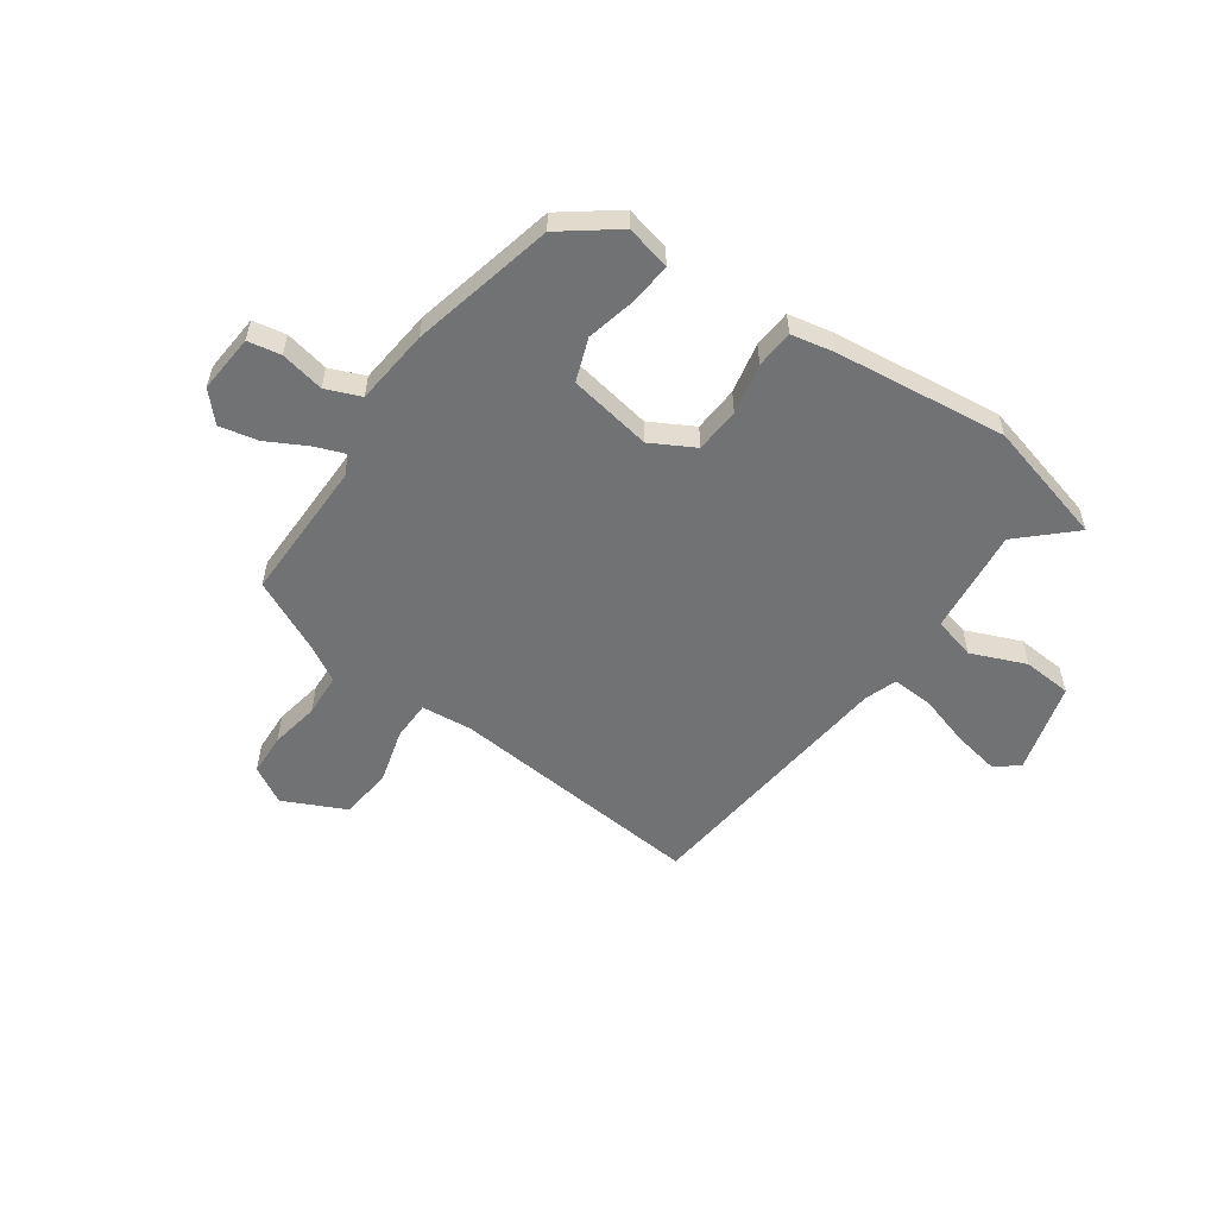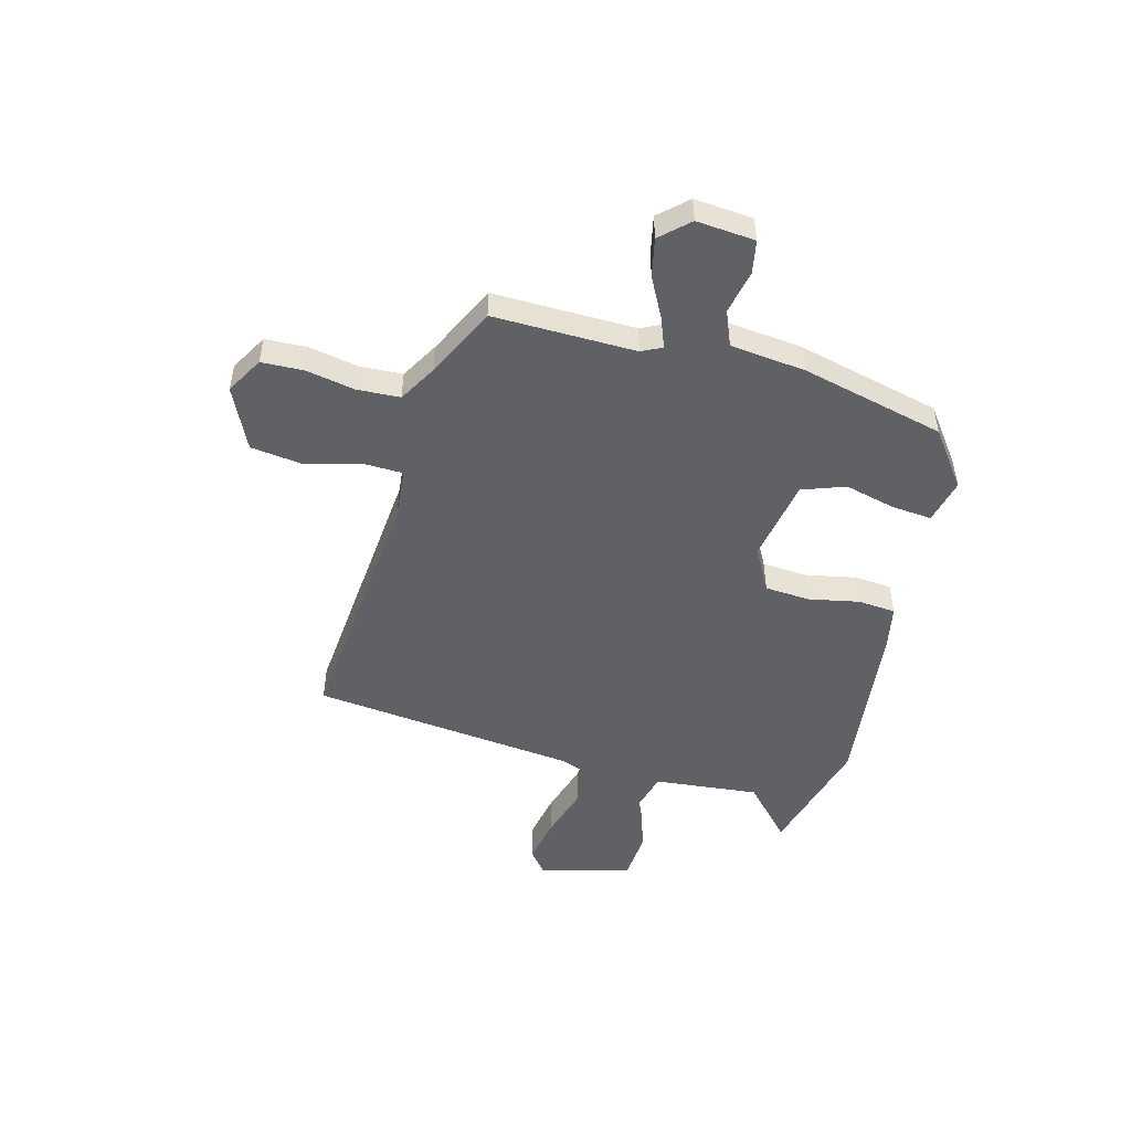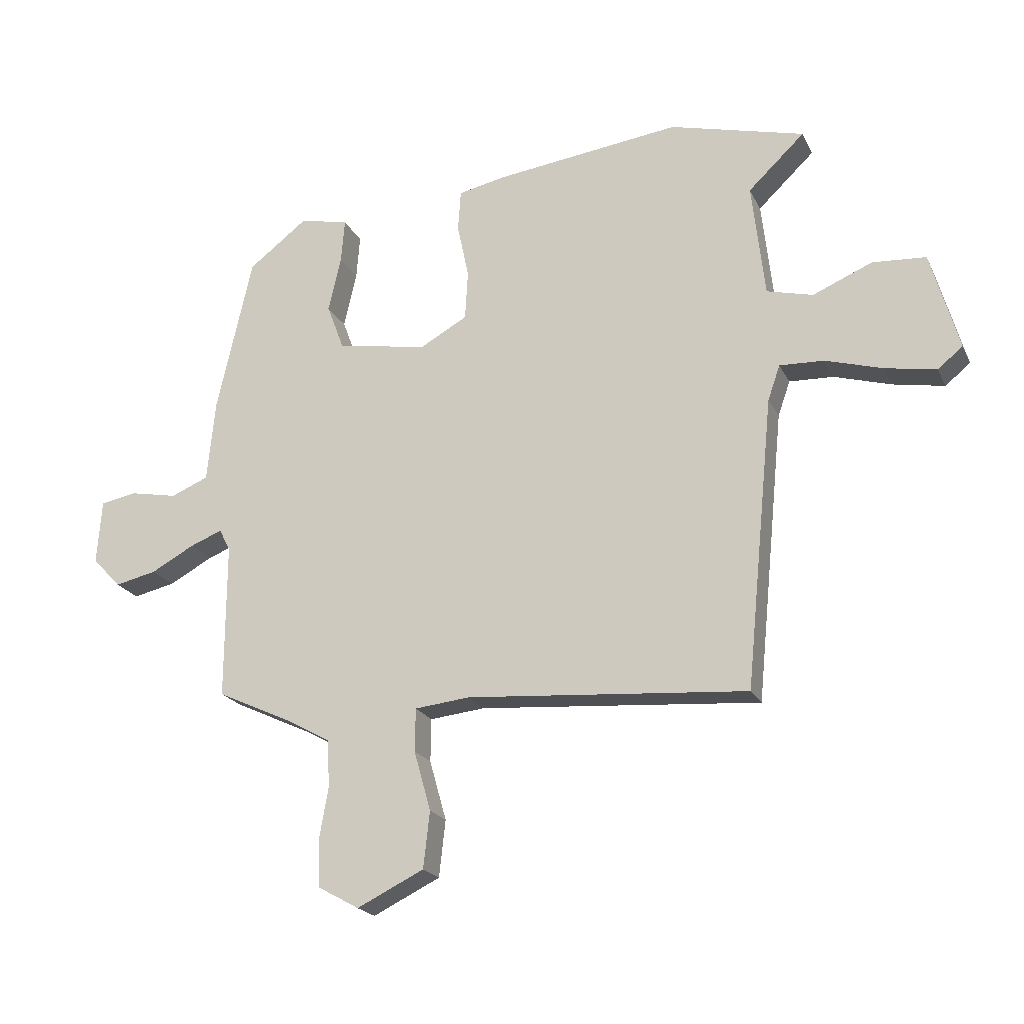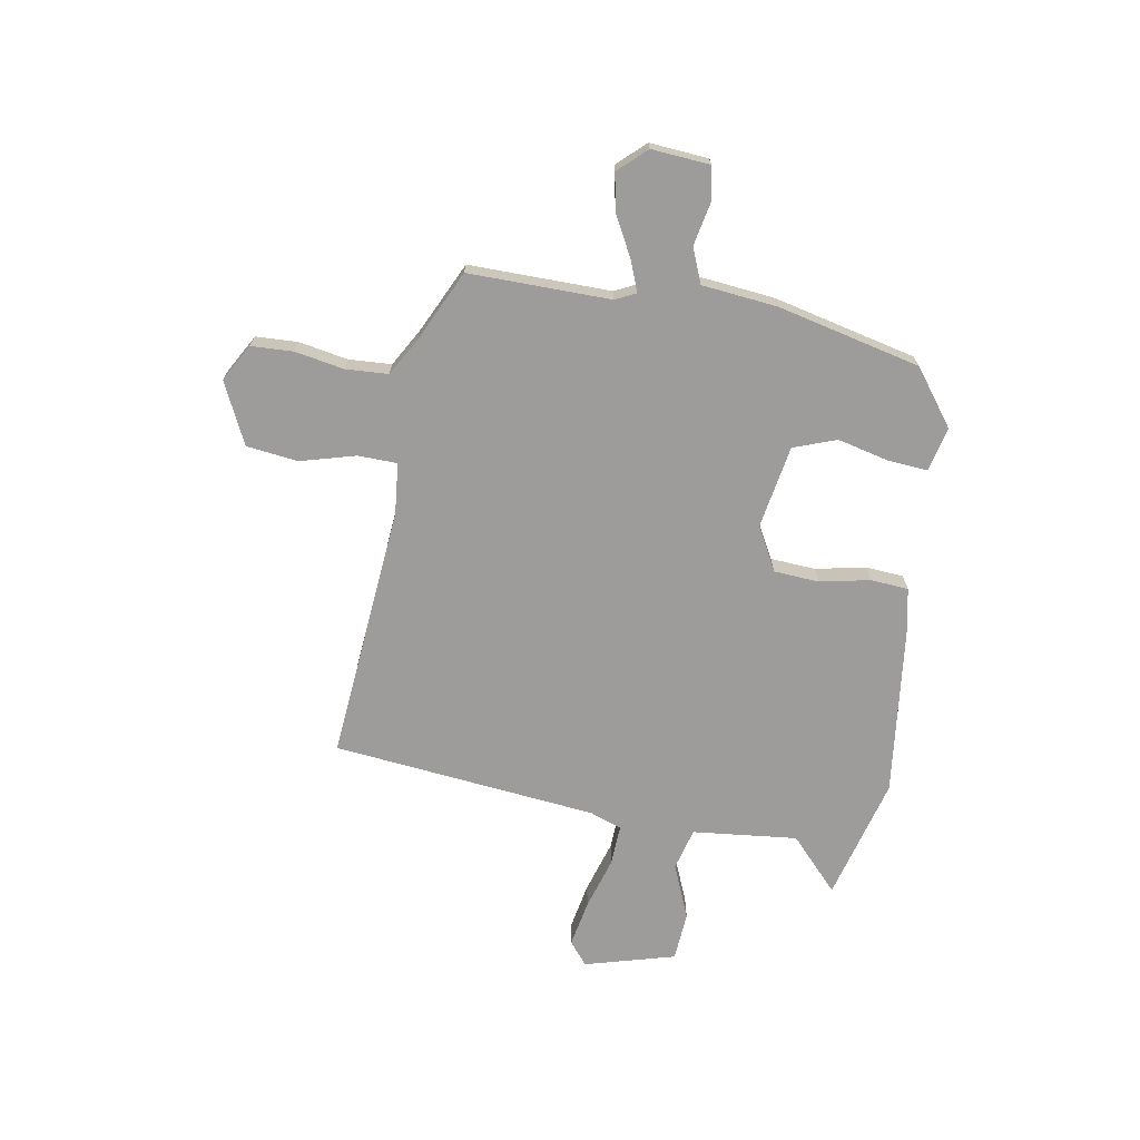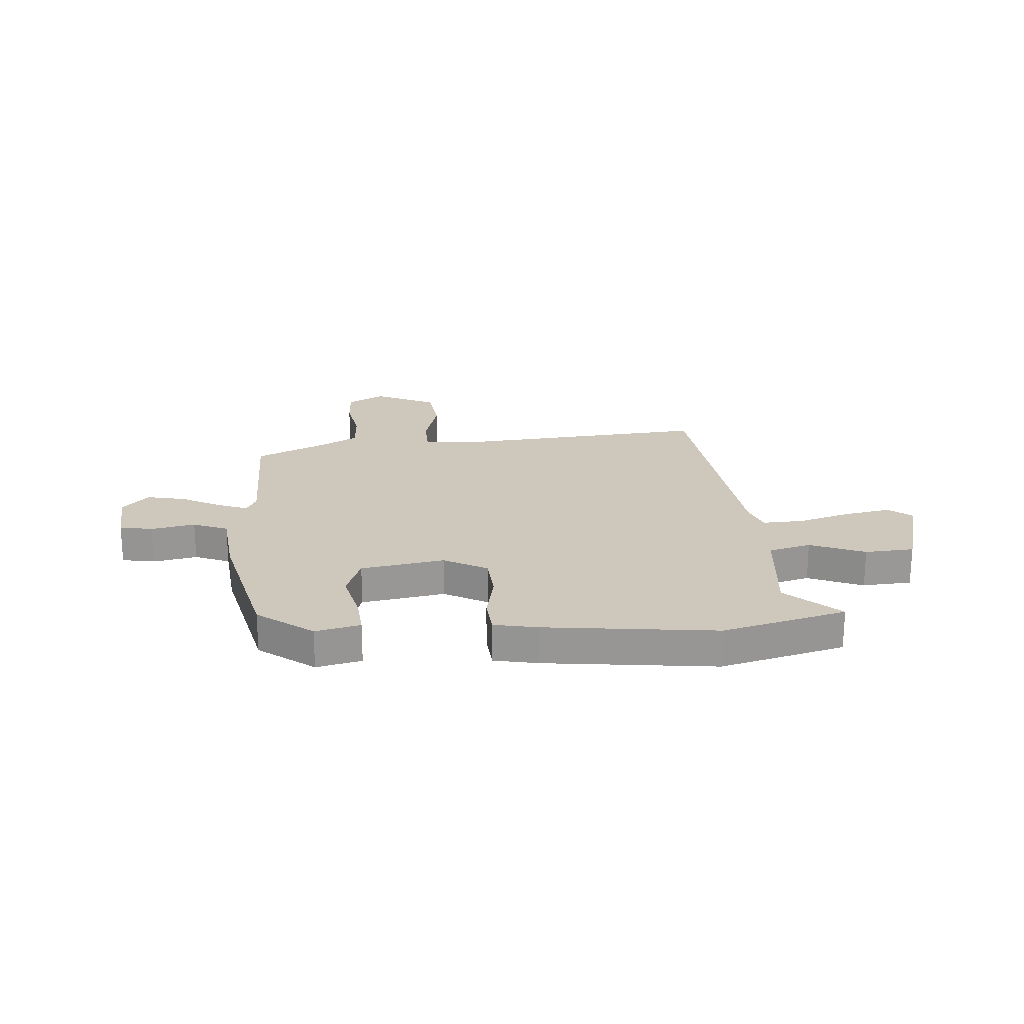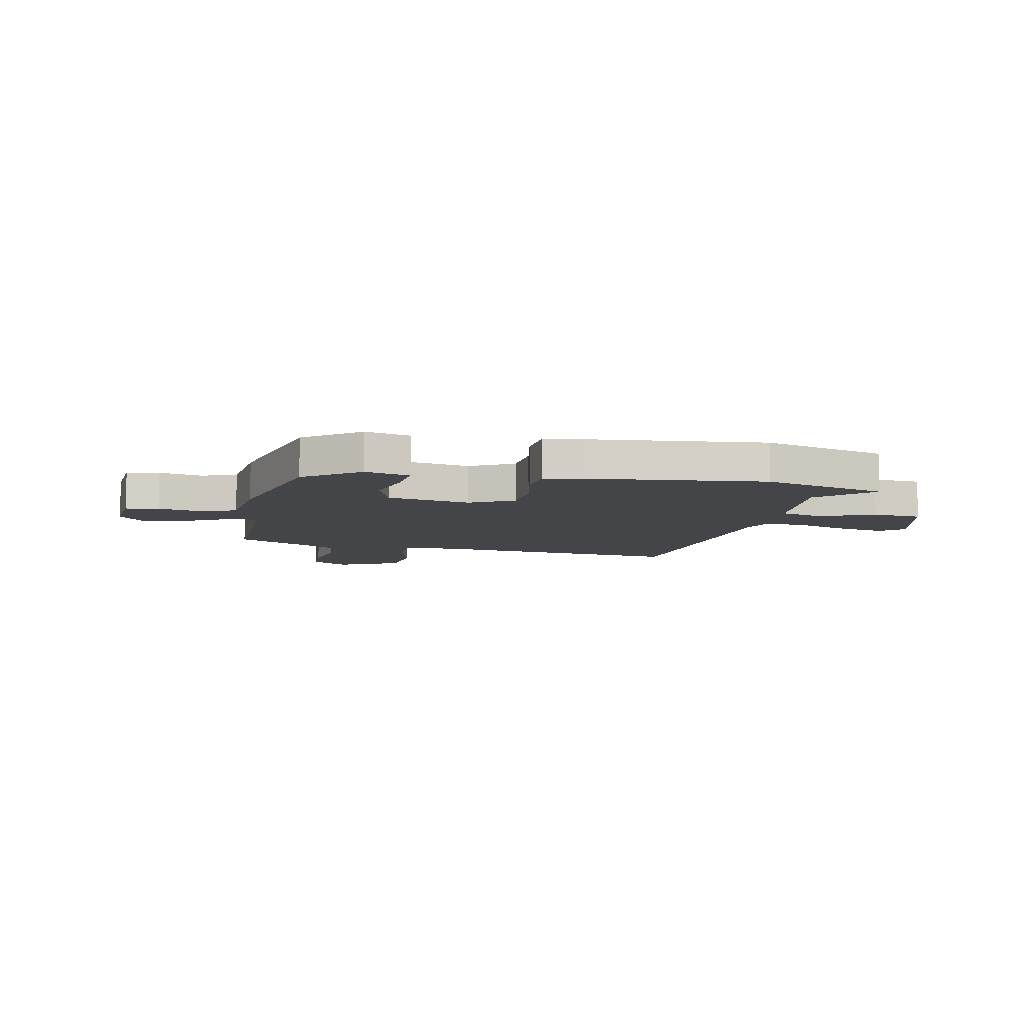
<metadata>
{"format":"obj","ext":"obj","renderer":"f3d","projection":"perspective","resolution":1024,"background":"white","views":[{"elev":-55.5,"azim":-35.4,"up":"+Y"},{"elev":-49.7,"azim":-105.6,"up":"+Y"},{"elev":-20.8,"azim":20.1,"up":"+Z"},{"elev":-70.2,"azim":-100.2,"up":"+Y"},{"elev":21.8,"azim":-4.7,"up":"+Y"},{"elev":-8.6,"azim":-12.7,"up":"+Y"}]}
</metadata>
<code>
v 0.349 0.07 0.539
v 0.581 0.07 0.479
v 0.484 0.07 0.387
v 0.506 0.07 0.19
v 0.585 0.07 0.17
v 0.687 0.07 0.213
v 0.779 0.07 0.207
v 0.827 0.07 0.037
v 0.784 0.07 0.002
v 0.696 0.07 0.018
v 0.598 0.07 0.047
v 0.522 0.07 0.05
v 0.501 0.07 -0.01
v 0.452 0.07 -0.508
v -0.03 0.07 -0.47
v -0.125 0.07 -0.48
v -0.126 0.07 -0.554
v -0.097 0.07 -0.657
v -0.108 0.07 -0.754
v -0.223 0.07 -0.81
v -0.293 0.07 -0.771
v -0.297 0.07 -0.692
v -0.281 0.07 -0.6
v -0.286 0.07 -0.52
v -0.357 0.07 -0.48
v -0.49 0.07 -0.418
v -0.489 0.07 -0.151
v -0.508 0.07 -0.113
v -0.564 0.07 -0.135
v -0.638 0.07 -0.175
v -0.71 0.07 -0.191
v -0.759 0.07 -0.139
v -0.751 0.07 -0.029
v -0.689 0.07 -0.017
v -0.607 0.07 -0.033
v -0.542 0.07 -0.006
v -0.528 0.07 0.136
v -0.467 0.07 0.405
v -0.365 0.07 0.483
v -0.281 0.07 0.464
v -0.287 0.07 0.388
v -0.309 0.07 0.293
v -0.279 0.07 0.213
v -0.123 0.07 0.187
v -0.042 0.07 0.232
v -0.037 0.07 0.317
v -0.057 0.07 0.411
v -0.052 0.07 0.482
v 0.029 0.07 0.499
v 0.349 0 0.539
v 0.581 0 0.479
v 0.484 0 0.387
v 0.506 0 0.19
v 0.585 0 0.17
v 0.687 0 0.213
v 0.779 0 0.207
v 0.827 0 0.037
v 0.784 0 0.002
v 0.696 0 0.018
v 0.598 0 0.047
v 0.522 0 0.05
v 0.501 0 -0.01
v 0.452 0 -0.508
v -0.03 0 -0.47
v -0.125 0 -0.48
v -0.126 0 -0.554
v -0.097 0 -0.657
v -0.108 0 -0.754
v -0.223 0 -0.81
v -0.293 0 -0.771
v -0.297 0 -0.692
v -0.281 0 -0.6
v -0.286 0 -0.52
v -0.357 0 -0.48
v -0.49 0 -0.418
v -0.489 0 -0.151
v -0.508 0 -0.113
v -0.564 0 -0.135
v -0.638 0 -0.175
v -0.71 0 -0.191
v -0.759 0 -0.139
v -0.751 0 -0.029
v -0.689 0 -0.017
v -0.607 0 -0.033
v -0.542 0 -0.006
v -0.528 0 0.136
v -0.467 0 0.405
v -0.365 0 0.483
v -0.281 0 0.464
v -0.287 0 0.388
v -0.309 0 0.293
v -0.279 0 0.213
v -0.123 0 0.187
v -0.042 0 0.232
v -0.037 0 0.317
v -0.057 0 0.411
v -0.052 0 0.482
v 0.029 0 0.499
f 1 2 3
f 49 1 3
f 48 49 3
f 47 48 3
f 46 47 3
f 45 46 3 4
f 44 45 4 5
f 40 41 42
f 39 40 42
f 38 39 42
f 37 38 42
f 36 37 42
f 36 42 43
f 33 34 35
f 32 33 35
f 31 32 35
f 30 31 35
f 29 30 35
f 28 29 35 36
f 36 43 44
f 28 36 44
f 27 28 44
f 21 22 23
f 20 21 23
f 19 20 23
f 18 19 23
f 17 18 23
f 16 17 23 24
f 13 14 15
f 12 13 15 16
f 9 10 11
f 8 9 11
f 7 8 11
f 6 7 11
f 5 6 11
f 5 11 12
f 5 12 16
f 44 5 16
f 27 44 16
f 26 27 16
f 25 26 16
f 16 24 25
f 52 51 50
f 52 50 98
f 52 98 97
f 52 97 96
f 52 96 95
f 53 52 95 94
f 54 53 94 93
f 91 90 89
f 91 89 88
f 91 88 87
f 91 87 86
f 91 86 85
f 92 91 85
f 84 83 82
f 84 82 81
f 84 81 80
f 84 80 79
f 84 79 78
f 85 84 78 77
f 93 92 85
f 93 85 77
f 93 77 76
f 72 71 70
f 72 70 69
f 72 69 68
f 72 68 67
f 72 67 66
f 73 72 66 65
f 64 63 62
f 65 64 62 61
f 60 59 58
f 60 58 57
f 60 57 56
f 60 56 55
f 60 55 54
f 61 60 54
f 65 61 54
f 65 54 93
f 65 93 76
f 65 76 75
f 65 75 74
f 74 73 65
f 1 50 51 2
f 2 51 52 3
f 3 52 53 4
f 4 53 54 5
f 5 54 55 6
f 6 55 56 7
f 7 56 57 8
f 8 57 58 9
f 9 58 59 10
f 10 59 60 11
f 11 60 61 12
f 12 61 62 13
f 13 62 63 14
f 14 63 64 15
f 15 64 65 16
f 16 65 66 17
f 17 66 67 18
f 18 67 68 19
f 19 68 69 20
f 20 69 70 21
f 21 70 71 22
f 22 71 72 23
f 23 72 73 24
f 24 73 74 25
f 25 74 75 26
f 26 75 76 27
f 27 76 77 28
f 28 77 78 29
f 29 78 79 30
f 30 79 80 31
f 31 80 81 32
f 32 81 82 33
f 33 82 83 34
f 34 83 84 35
f 35 84 85 36
f 36 85 86 37
f 37 86 87 38
f 38 87 88 39
f 39 88 89 40
f 40 89 90 41
f 41 90 91 42
f 42 91 92 43
f 43 92 93 44
f 44 93 94 45
f 45 94 95 46
f 46 95 96 47
f 47 96 97 48
f 48 97 98 49
f 49 98 50 1

</code>
